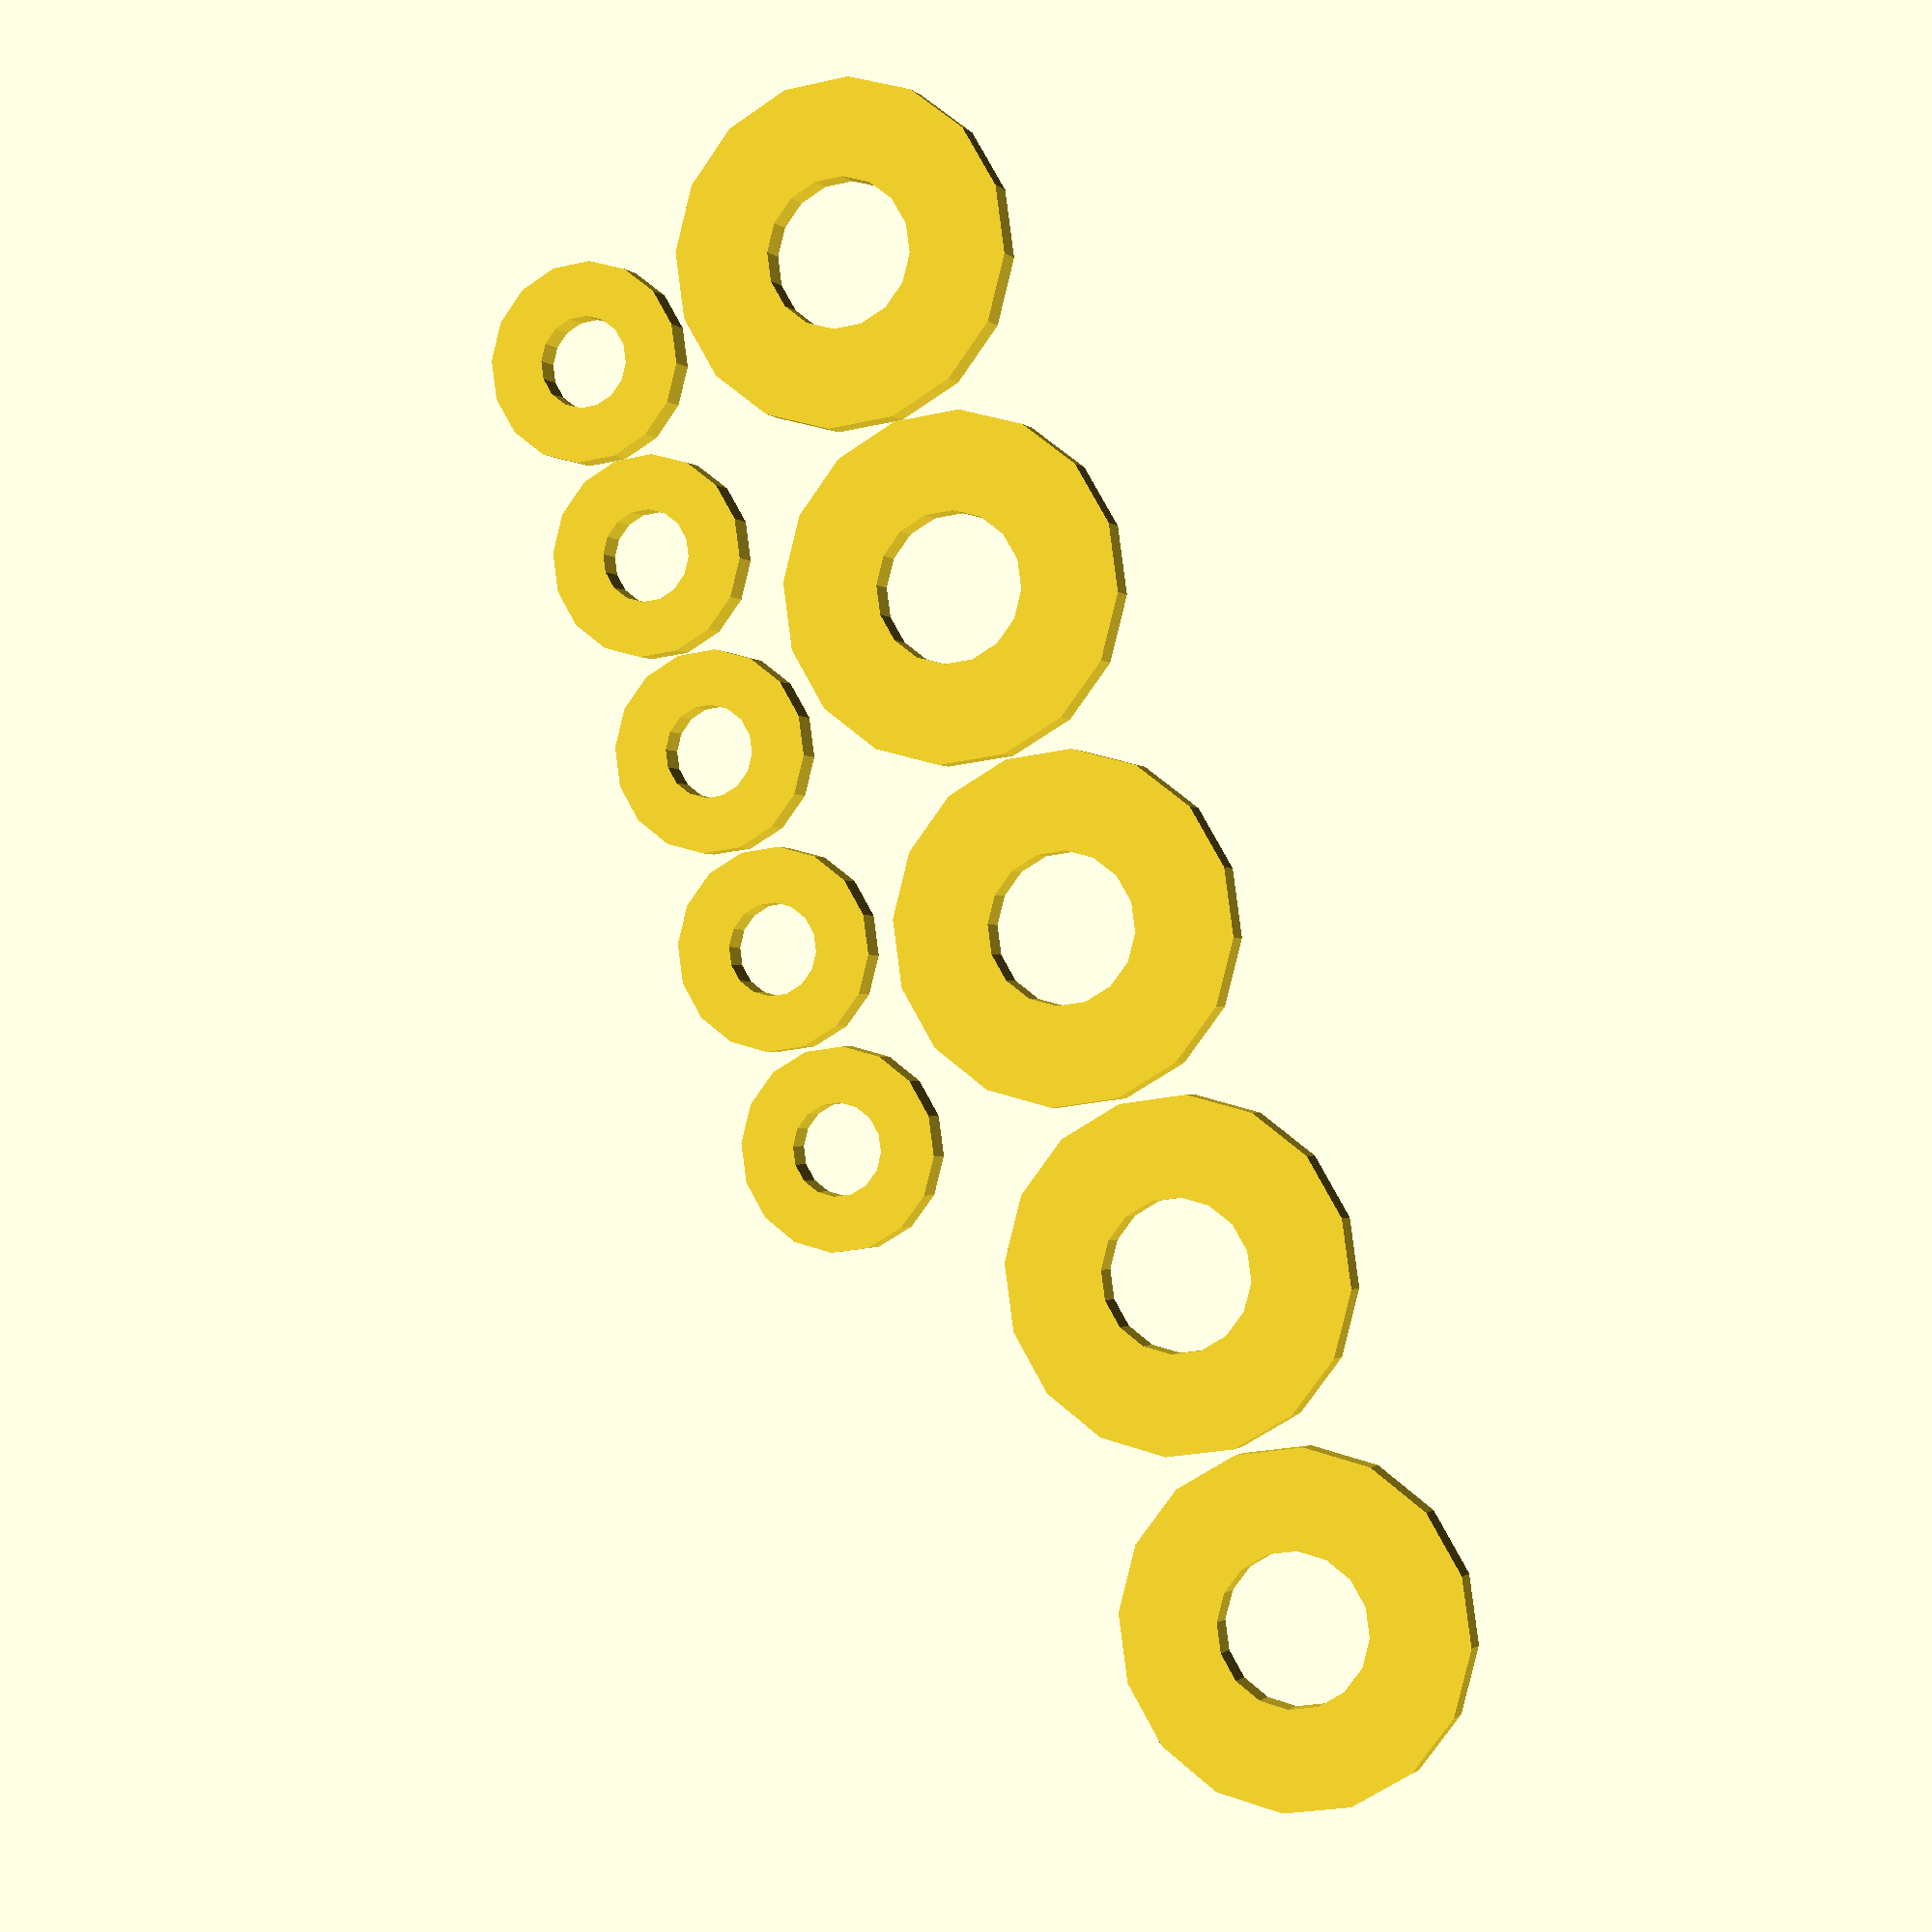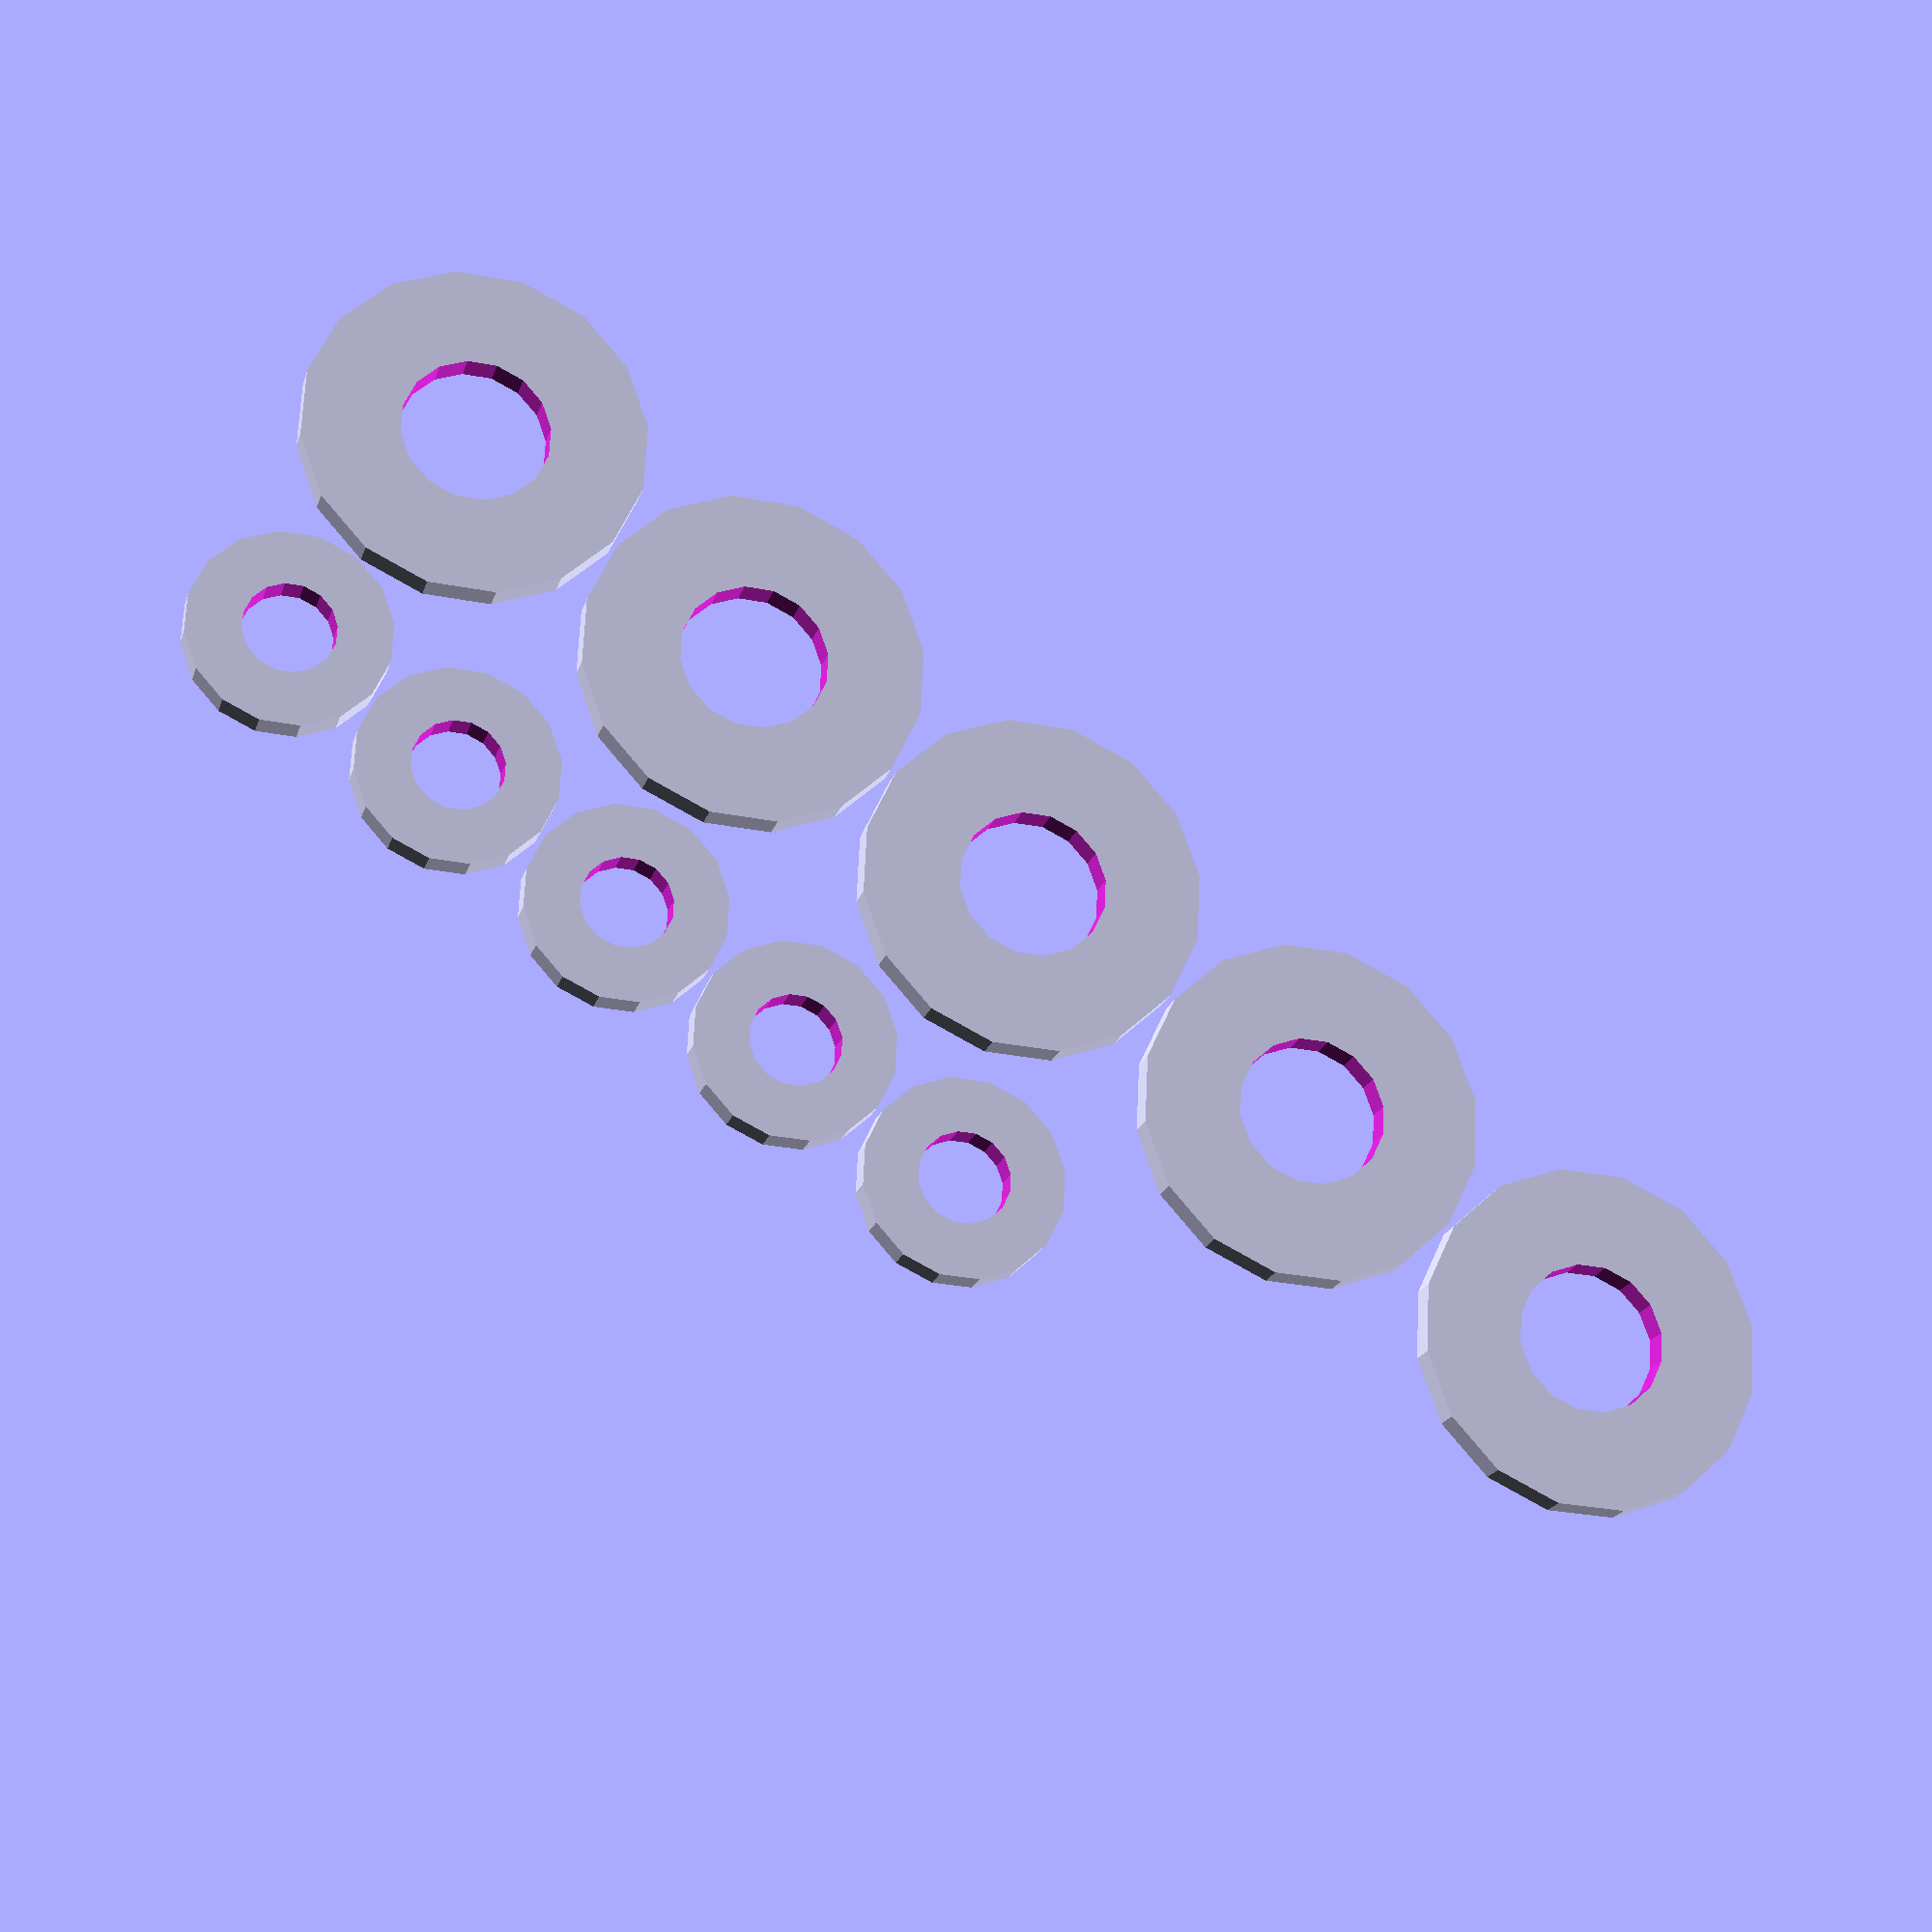
<openscad>
module Washer(inner, outer) {
  difference() {
    circle(d = outer, $fn = 16);
    circle(d = inner, $fn = 16);
  }
}

for(i = [0:4]) {
  translate([i * 7.2, 0]) {
    Washer(3.2, 7);
  }
}

for(i = [0:4]) {
  translate([i * 12.2, 10]) {
    Washer(5.2, 12);
  }
}

</openscad>
<views>
elev=181.1 azim=250.9 roll=160.4 proj=p view=solid
elev=20.2 azim=36.5 roll=344.7 proj=p view=wireframe
</views>
